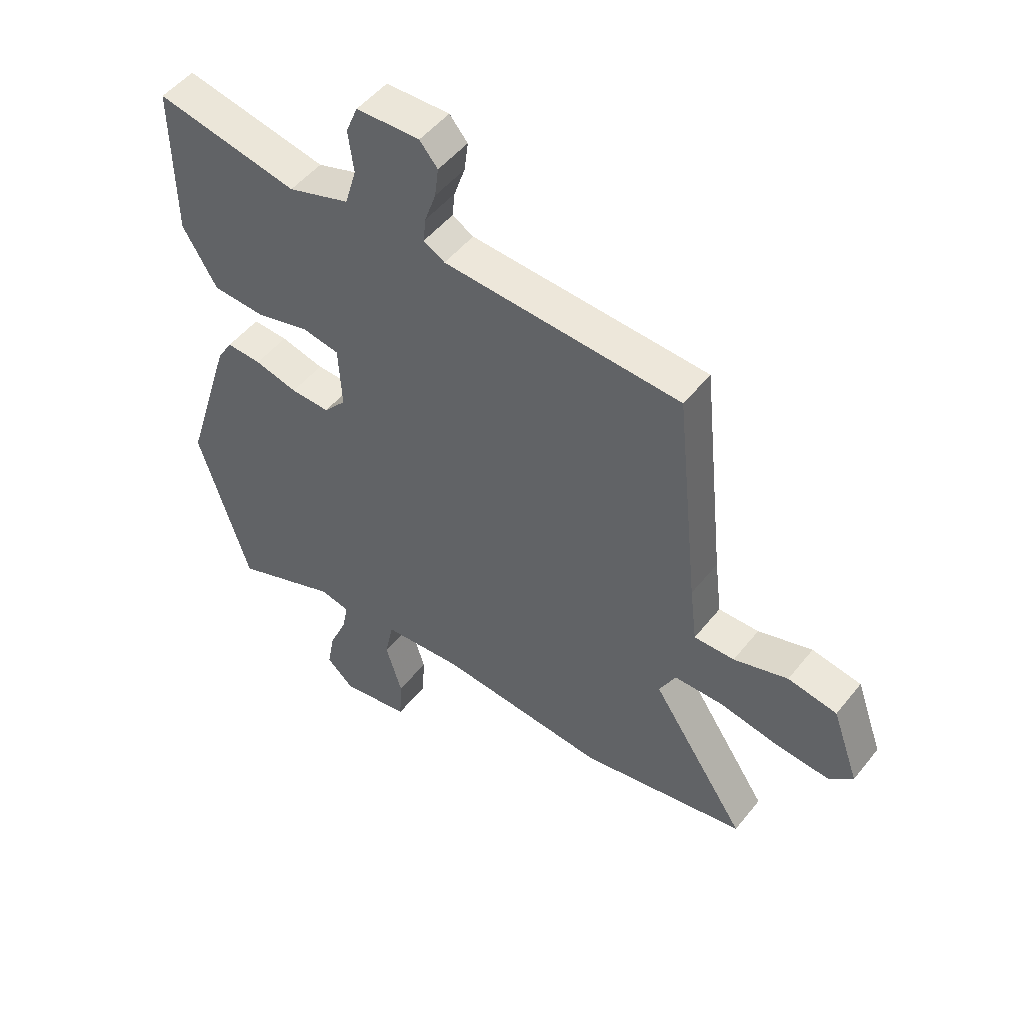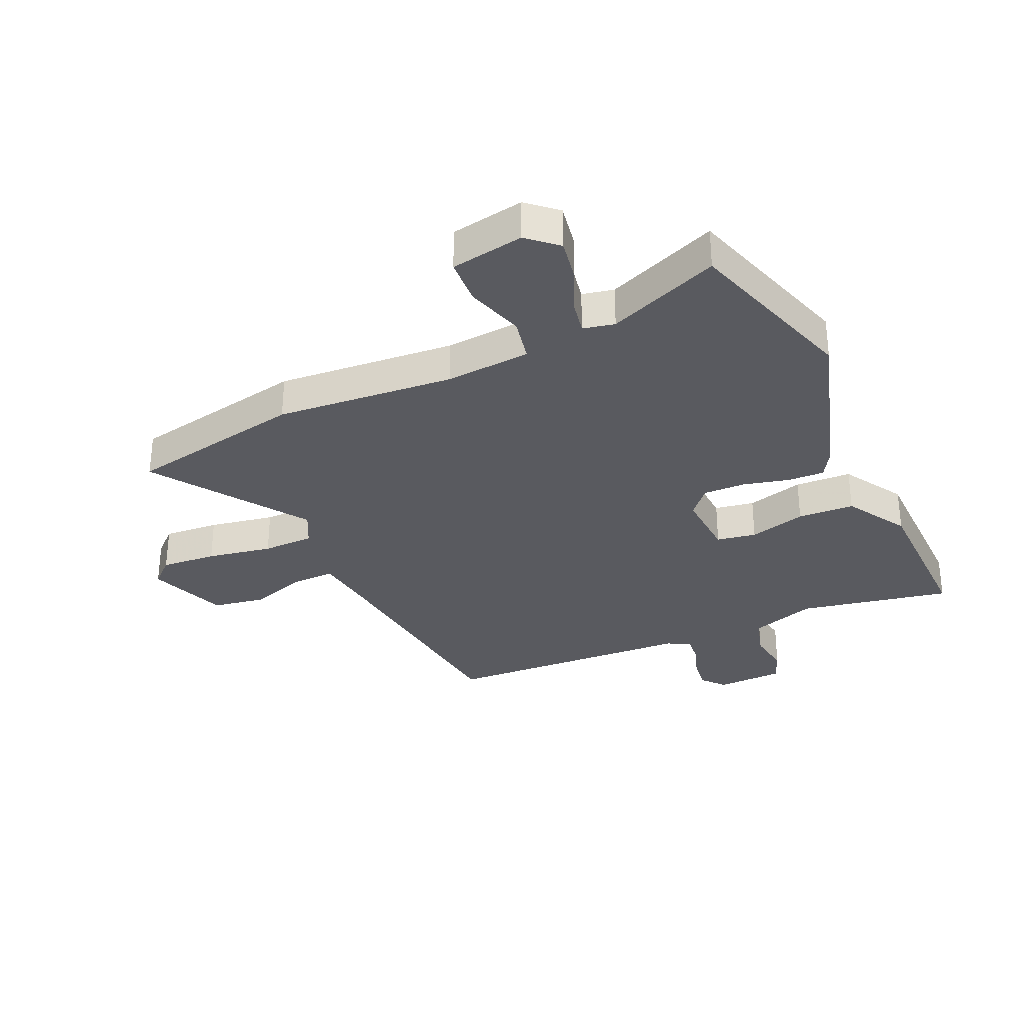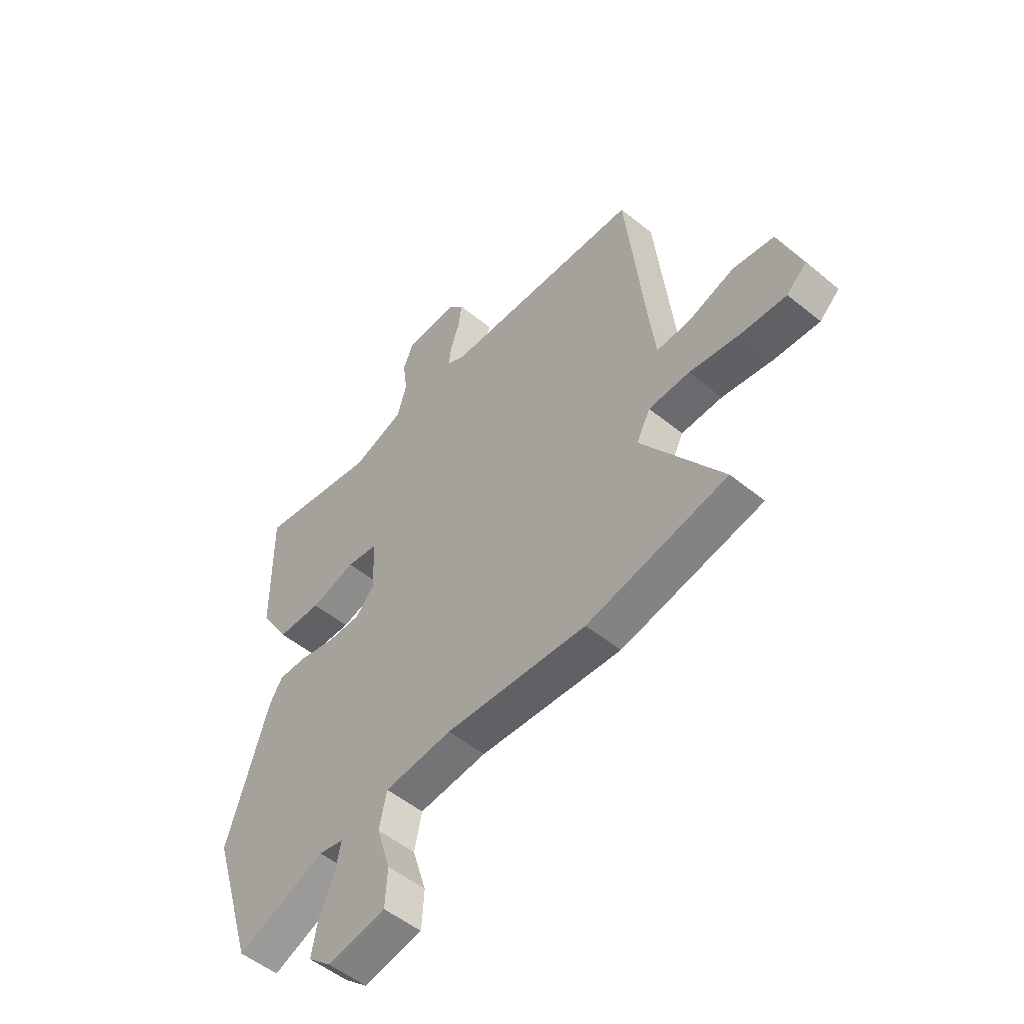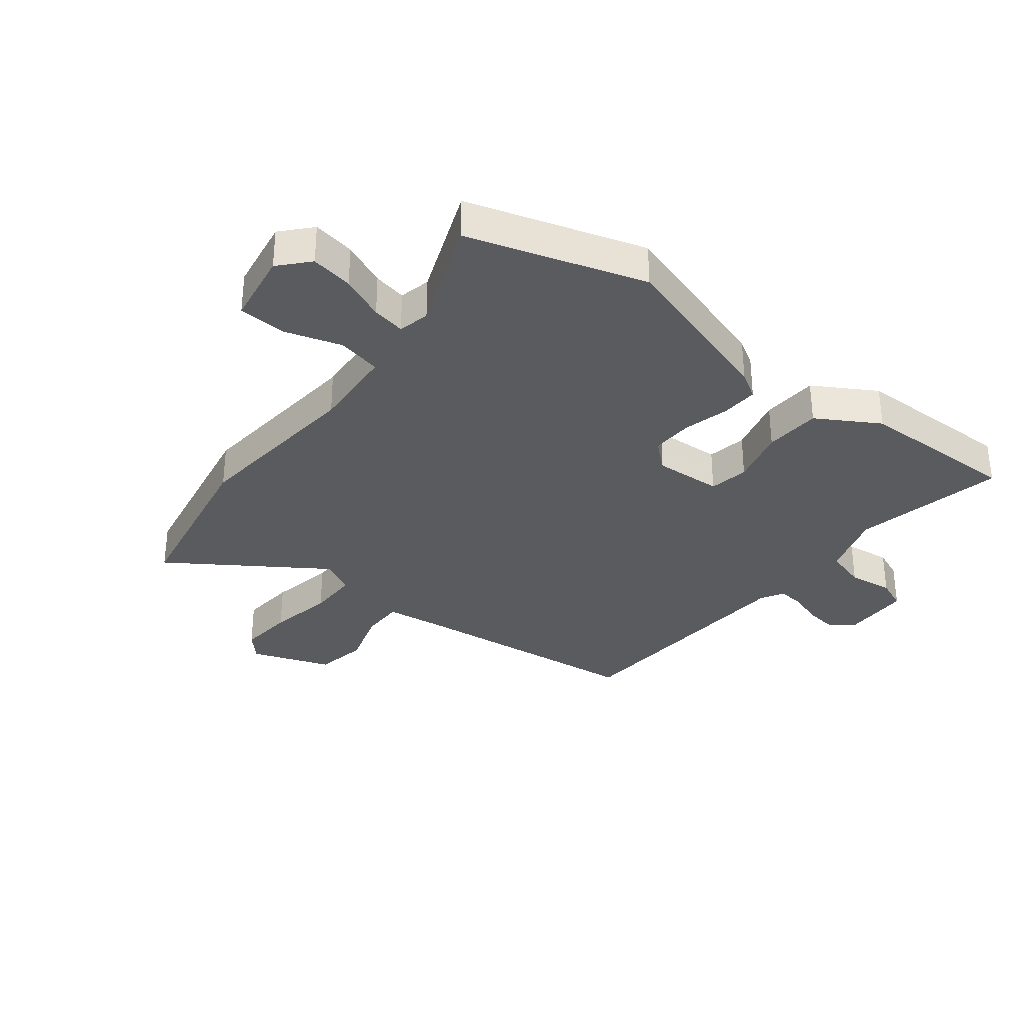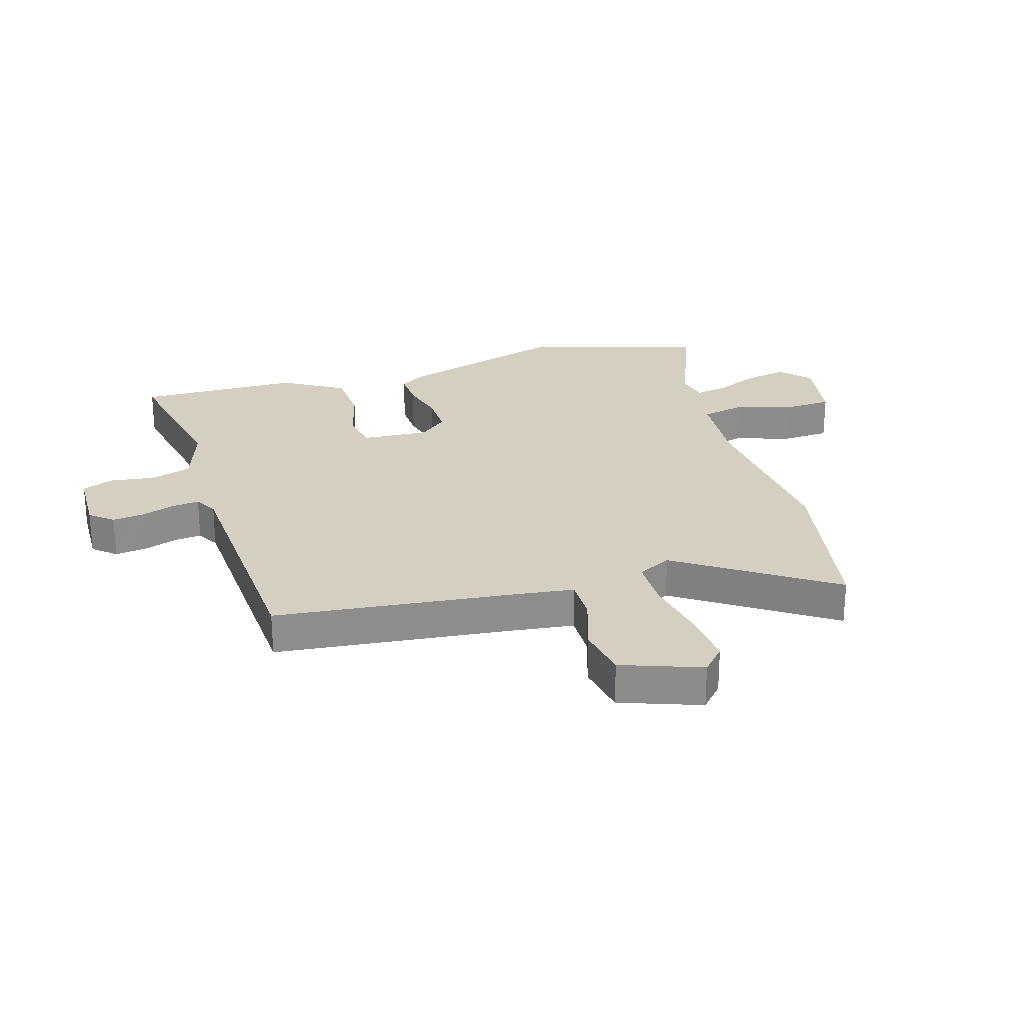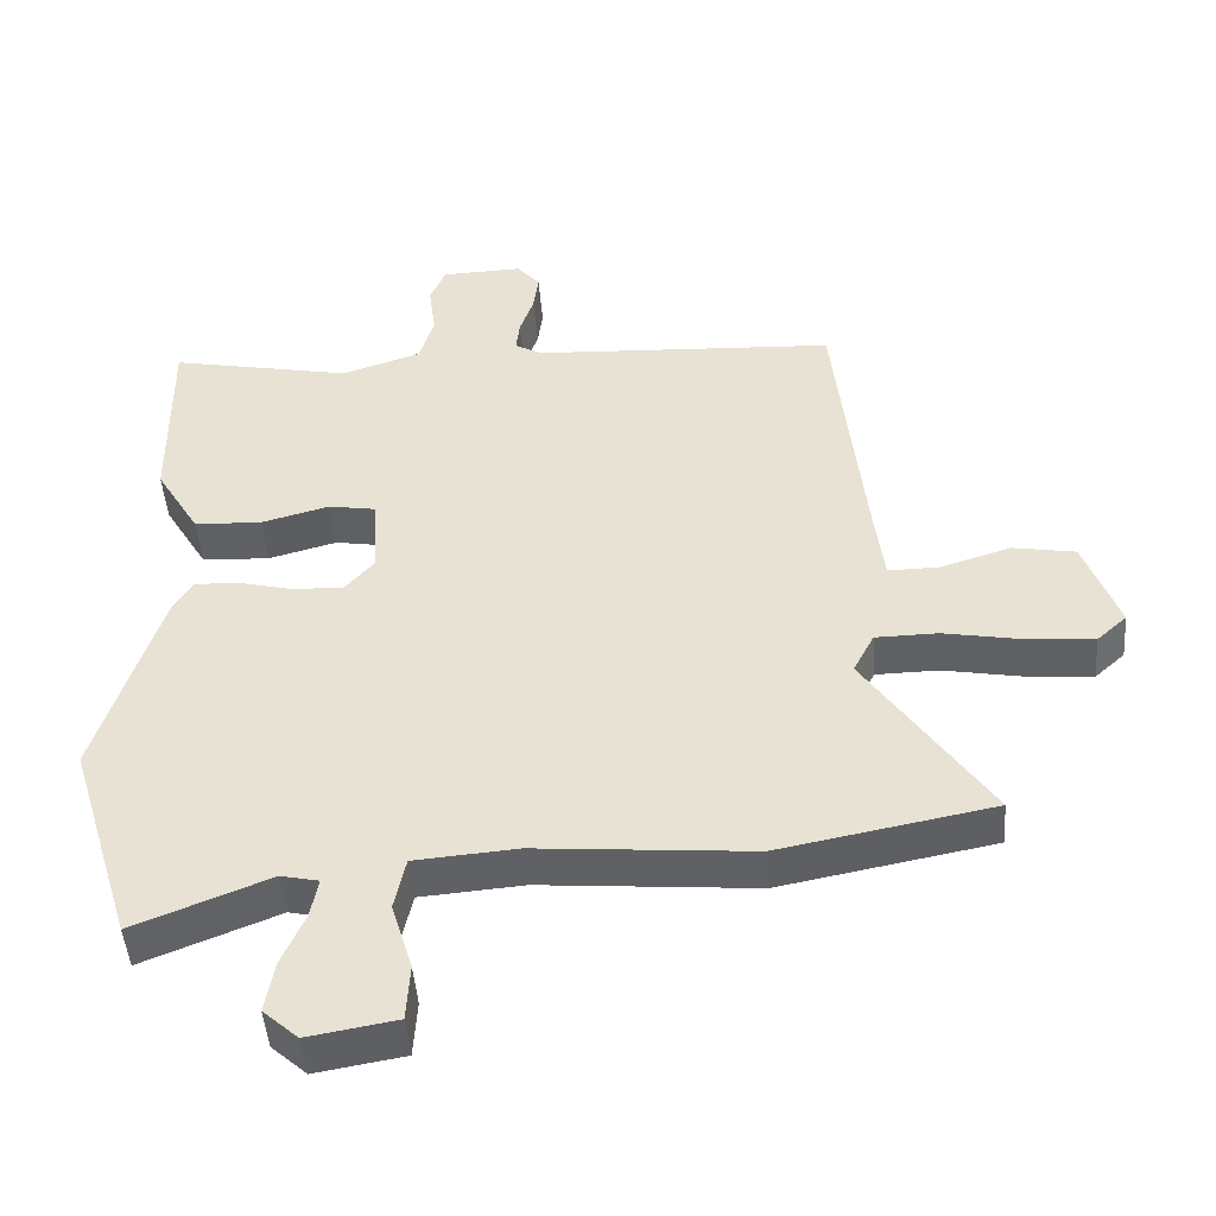
<metadata>
{"format":"obj","ext":"obj","renderer":"f3d","projection":"perspective","resolution":1024,"background":"white","views":[{"elev":50.2,"azim":37.1,"up":"+Z"},{"elev":-31.9,"azim":-155.2,"up":"+Y"},{"elev":-52.8,"azim":48.9,"up":"+Z"},{"elev":-32.9,"azim":-128.1,"up":"+Y"},{"elev":25.9,"azim":73.4,"up":"+Y"},{"elev":-47.1,"azim":4.5,"up":"+Z"}]}
</metadata>
<code>
v -0.468 0.07 -0.603
v -0.561 0.07 -0.3
v -0.471 0.07 -0.01
v -0.443 0.07 0.036
v -0.379 0.07 0.033
v -0.3 0.07 0.013
v -0.228 0.07 0.011
v -0.187 0.07 0.058
v -0.193 0.07 0.175
v -0.261 0.07 0.187
v -0.359 0.07 0.161
v -0.456 0.07 0.166
v -0.519 0.07 0.272
v -0.522 0.07 0.551
v -0.261 0.07 0.498
v -0.148 0.07 0.535
v -0.127 0.07 0.606
v -0.137 0.07 0.683
v -0.115 0.07 0.736
v 0.001 0.07 0.739
v 0.034 0.07 0.7
v 0.027 0.07 0.645
v 0.007 0.07 0.586
v 0.002 0.07 0.54
v 0.041 0.07 0.518
v 0.475 0.07 0.493
v 0.518 0.07 0.085
v 0.531 0.07 -0.02
v 0.605 0.07 -0.019
v 0.704 0.07 0.012
v 0.794 0.07 -0.004
v 0.843 0.07 -0.141
v 0.8 0.07 -0.18
v 0.704 0.07 -0.172
v 0.592 0.07 -0.151
v 0.503 0.07 -0.152
v 0.473 0.07 -0.21
v 0.648 0.07 -0.472
v 0.343 0.07 -0.529
v 0.036 0.07 -0.502
v -0.111 0.07 -0.513
v -0.127 0.07 -0.589
v -0.097 0.07 -0.688
v -0.102 0.07 -0.769
v -0.228 0.07 -0.79
v -0.278 0.07 -0.745
v -0.265 0.07 -0.672
v -0.232 0.07 -0.596
v -0.221 0.07 -0.539
v -0.275 0.07 -0.527
v -0.468 0 -0.603
v -0.561 0 -0.3
v -0.471 0 -0.01
v -0.443 0 0.036
v -0.379 0 0.033
v -0.3 0 0.013
v -0.228 0 0.011
v -0.187 0 0.058
v -0.193 0 0.175
v -0.261 0 0.187
v -0.359 0 0.161
v -0.456 0 0.166
v -0.519 0 0.272
v -0.522 0 0.551
v -0.261 0 0.498
v -0.148 0 0.535
v -0.127 0 0.606
v -0.137 0 0.683
v -0.115 0 0.736
v 0.001 0 0.739
v 0.034 0 0.7
v 0.027 0 0.645
v 0.007 0 0.586
v 0.002 0 0.54
v 0.041 0 0.518
v 0.475 0 0.493
v 0.518 0 0.085
v 0.531 0 -0.02
v 0.605 0 -0.019
v 0.704 0 0.012
v 0.794 0 -0.004
v 0.843 0 -0.141
v 0.8 0 -0.18
v 0.704 0 -0.172
v 0.592 0 -0.151
v 0.503 0 -0.152
v 0.473 0 -0.21
v 0.648 0 -0.472
v 0.343 0 -0.529
v 0.036 0 -0.502
v -0.111 0 -0.513
v -0.127 0 -0.589
v -0.097 0 -0.688
v -0.102 0 -0.769
v -0.228 0 -0.79
v -0.278 0 -0.745
v -0.265 0 -0.672
v -0.232 0 -0.596
v -0.221 0 -0.539
v -0.275 0 -0.527
f 45 46 47 48
f 45 48 49
f 42 43 44 45
f 41 42 45 49
f 37 38 39 40
f 36 37 40 41
f 32 33 34 35
f 32 35 36
f 29 30 31 32
f 28 29 32 36
f 27 28 36 41
f 25 26 27 41
f 20 21 22 23
f 20 23 24
f 17 18 19 20
f 16 17 20 24
f 15 16 24 25
f 13 14 15
f 10 11 12 13
f 9 10 13 15
f 3 4 5 6
f 3 6 7
f 50 1 2 3
f 50 3 7
f 49 50 7 8
f 41 49 8
f 25 41 8 9
f 9 15 25
f 98 97 96 95
f 99 98 95
f 95 94 93 92
f 99 95 92 91
f 90 89 88 87
f 91 90 87 86
f 85 84 83 82
f 86 85 82
f 82 81 80 79
f 86 82 79 78
f 91 86 78 77
f 91 77 76 75
f 73 72 71 70
f 74 73 70
f 70 69 68 67
f 74 70 67 66
f 75 74 66 65
f 65 64 63
f 63 62 61 60
f 65 63 60 59
f 56 55 54 53
f 57 56 53
f 53 52 51 100
f 57 53 100
f 58 57 100 99
f 58 99 91
f 59 58 91 75
f 75 65 59
f 1 51 52 2
f 2 52 53 3
f 3 53 54 4
f 4 54 55 5
f 5 55 56 6
f 6 56 57 7
f 7 57 58 8
f 8 58 59 9
f 9 59 60 10
f 10 60 61 11
f 11 61 62 12
f 12 62 63 13
f 13 63 64 14
f 14 64 65 15
f 15 65 66 16
f 16 66 67 17
f 17 67 68 18
f 18 68 69 19
f 19 69 70 20
f 20 70 71 21
f 21 71 72 22
f 22 72 73 23
f 23 73 74 24
f 24 74 75 25
f 25 75 76 26
f 26 76 77 27
f 27 77 78 28
f 28 78 79 29
f 29 79 80 30
f 30 80 81 31
f 31 81 82 32
f 32 82 83 33
f 33 83 84 34
f 34 84 85 35
f 35 85 86 36
f 36 86 87 37
f 37 87 88 38
f 38 88 89 39
f 39 89 90 40
f 40 90 91 41
f 41 91 92 42
f 42 92 93 43
f 43 93 94 44
f 44 94 95 45
f 45 95 96 46
f 46 96 97 47
f 47 97 98 48
f 48 98 99 49
f 49 99 100 50
f 50 100 51 1

</code>
